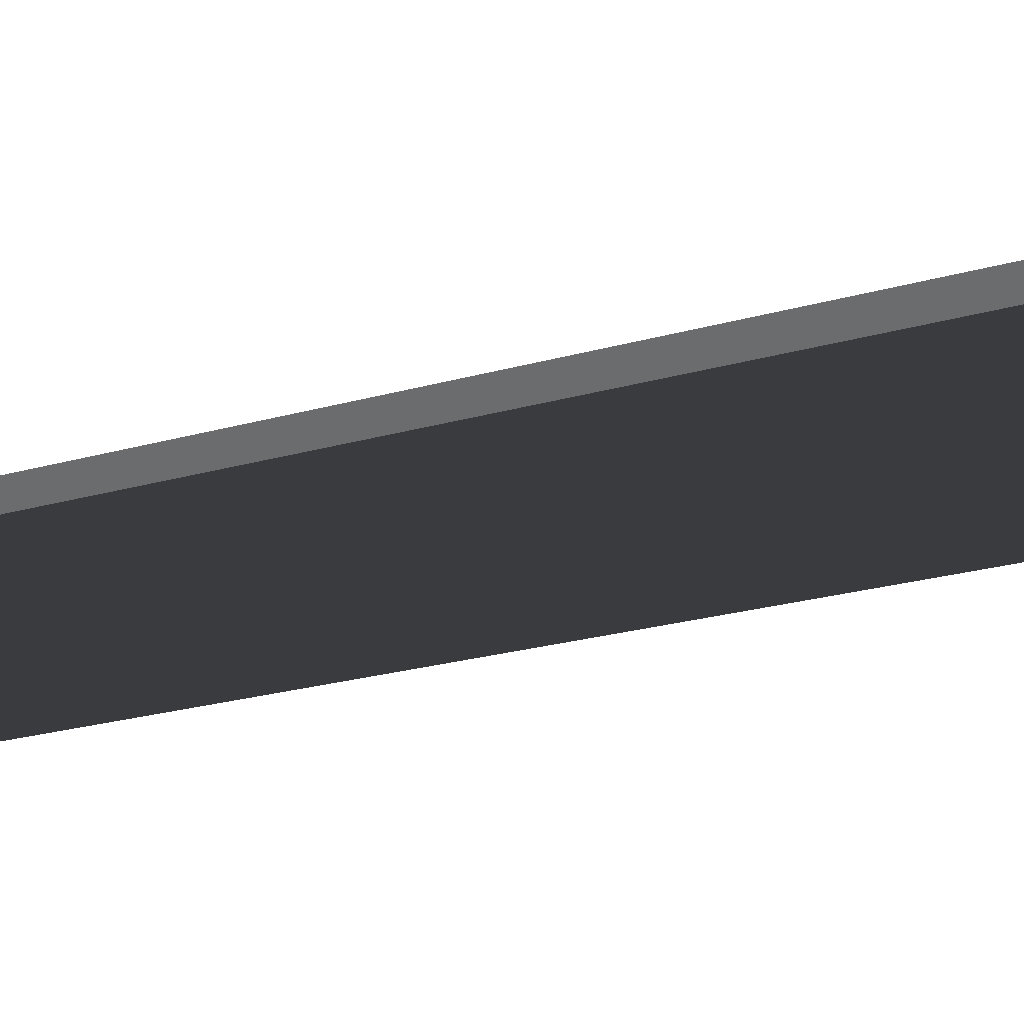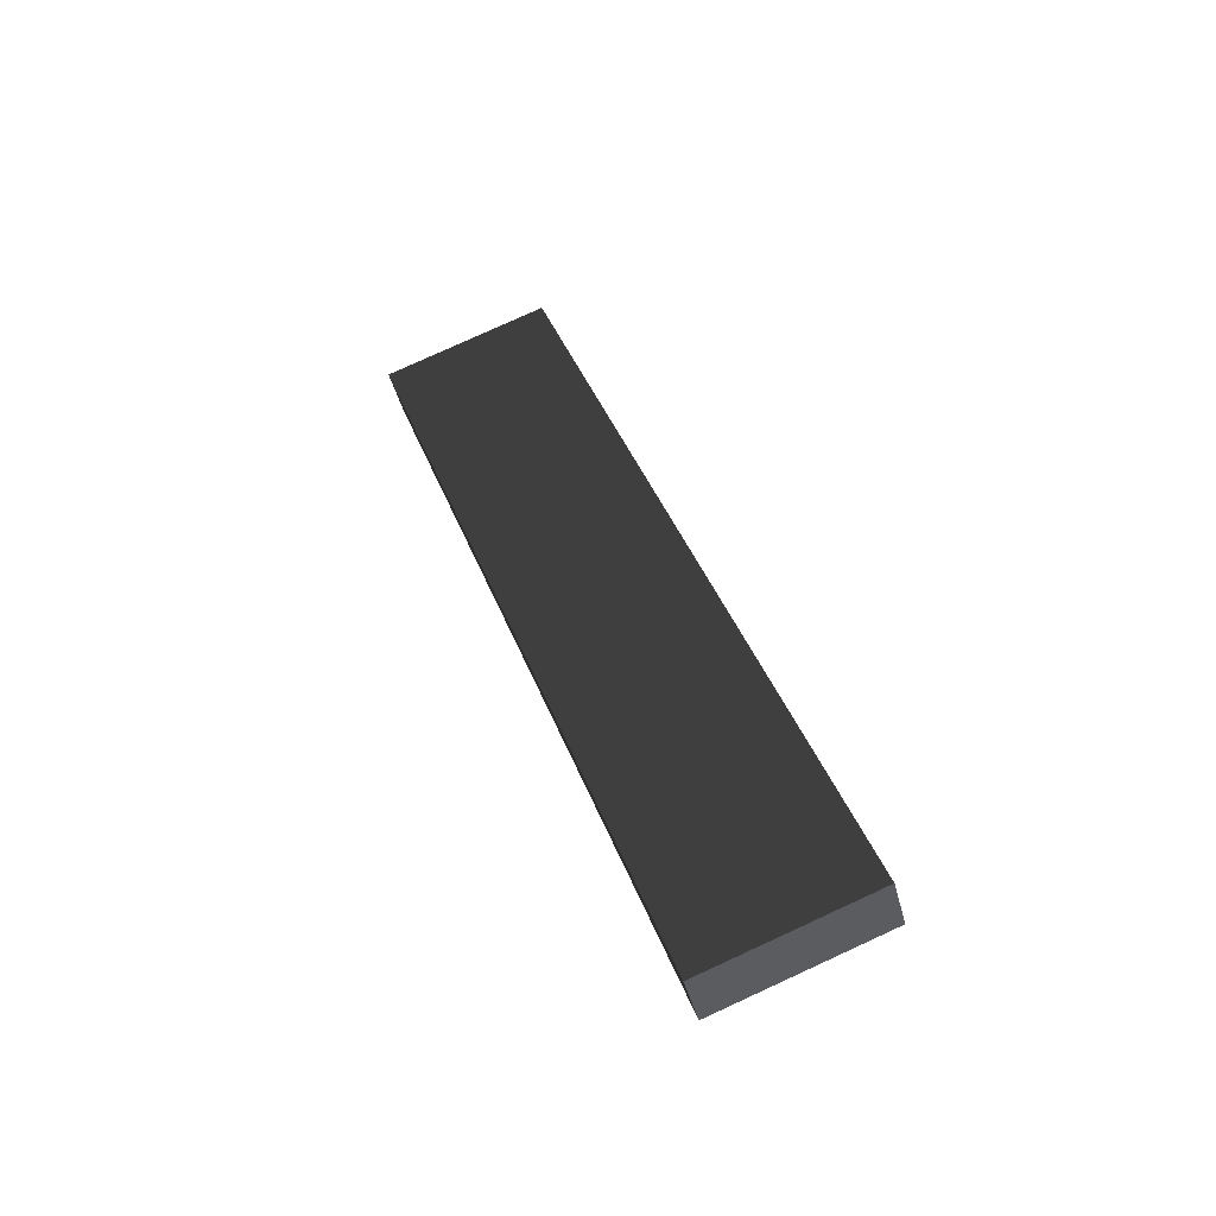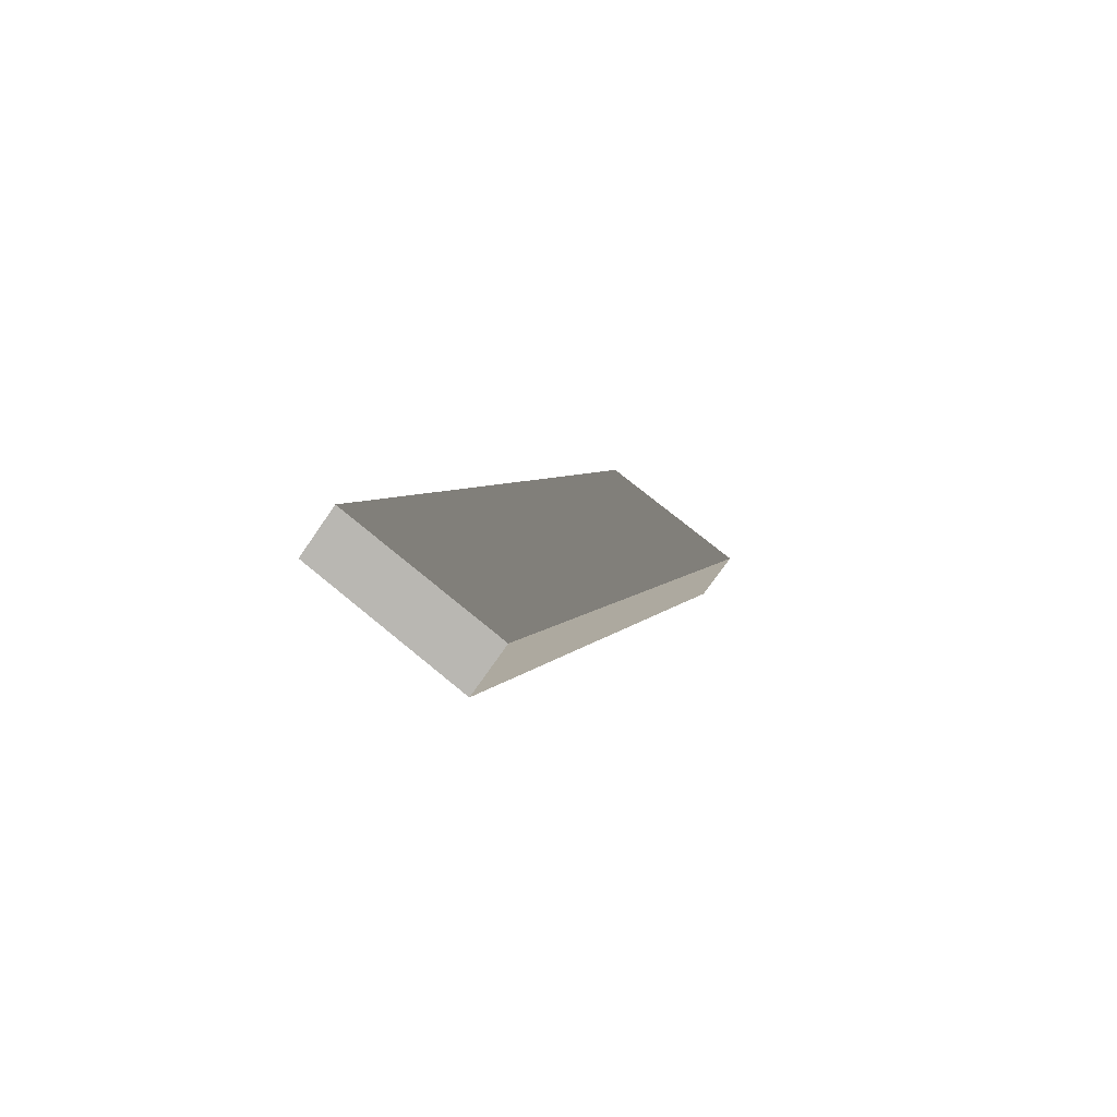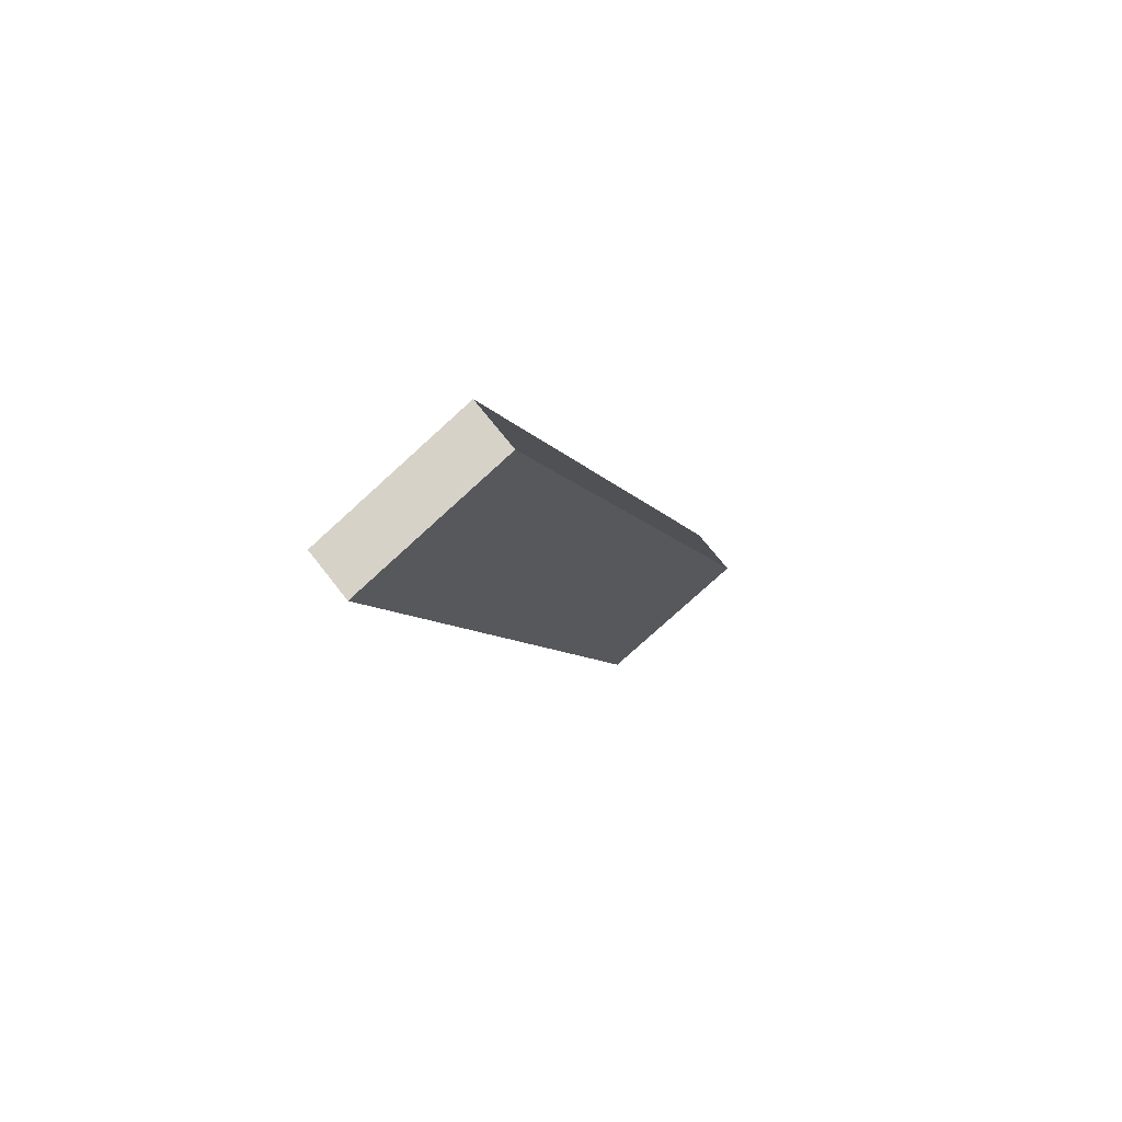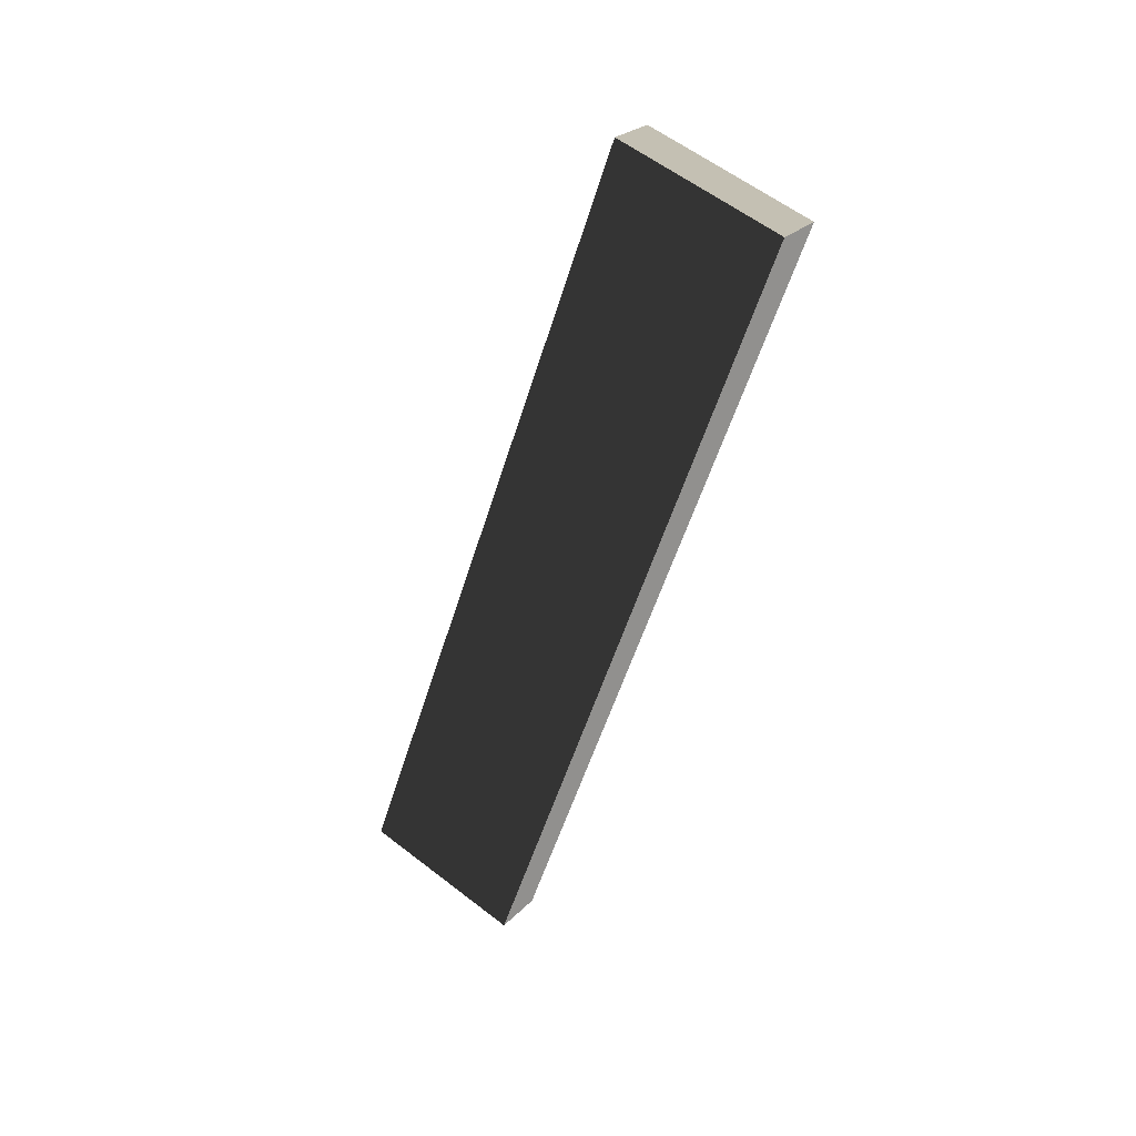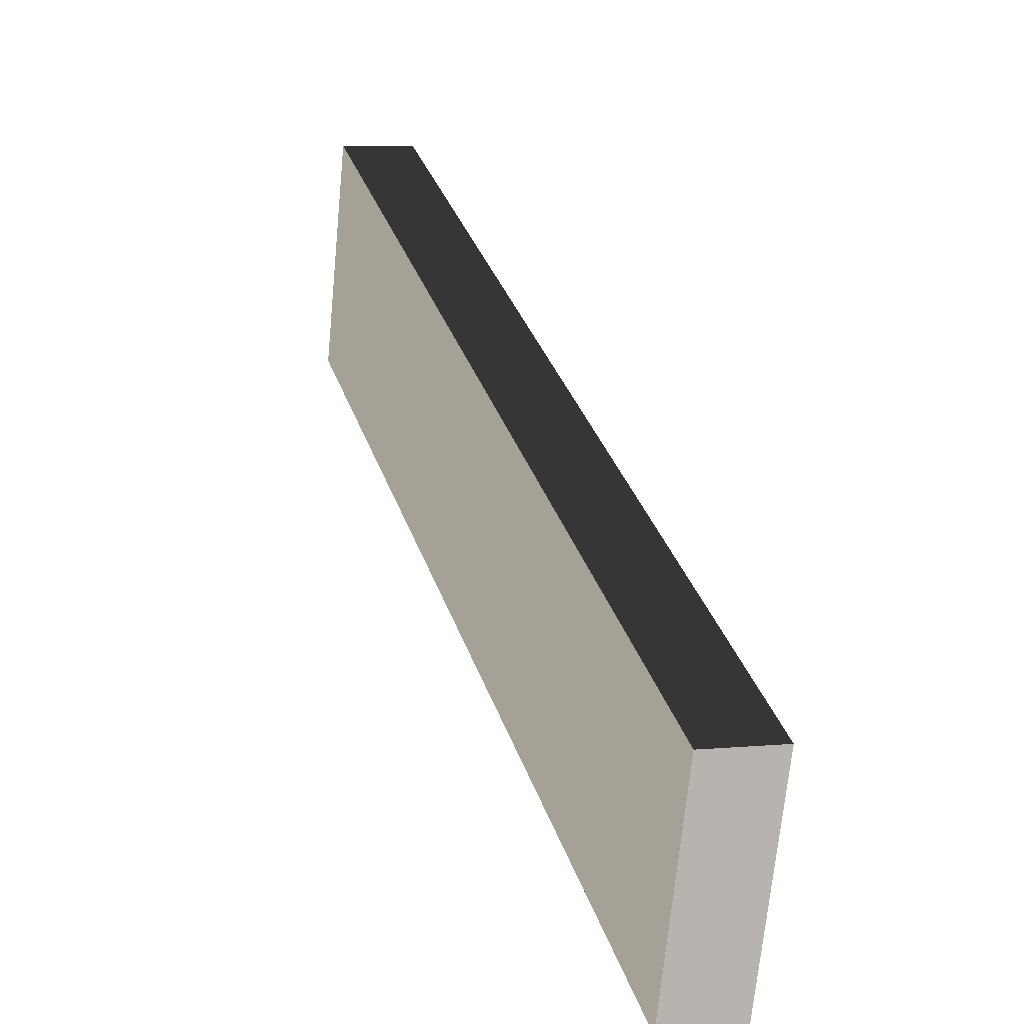
<metadata>
{"format":"obj","ext":"obj","renderer":"f3d","projection":"perspective","resolution":1024,"background":"white","views":[{"elev":34.8,"azim":101.1,"up":"+Y"},{"elev":-44.8,"azim":104.5,"up":"+Z"},{"elev":-73.8,"azim":-124.7,"up":"+Z"},{"elev":70.9,"azim":52.0,"up":"+Z"},{"elev":26.2,"azim":-56.6,"up":"+Z"},{"elev":7.3,"azim":-15.5,"up":"+Y"}]}
</metadata>
<code>
v -0.3 1.647 -0.6826
v -0.38 1.895 -0.5924
v -0.38 1.647 -0.6826
v -0.3 1.895 -0.5924
v -0.38 1.647 -0.6826
v -0.38 1.452 0.6248
v -0.38 1.204 0.5346
v -0.38 1.895 -0.5924
v -0.38 1.452 0.6248
v -0.3 1.204 0.5346
v -0.38 1.204 0.5346
v -0.3 1.452 0.6248
v -0.3 1.204 0.5346
v -0.3 1.895 -0.5924
v -0.3 1.647 -0.6826
v -0.3 1.452 0.6248
v -0.3 1.452 0.6248
v -0.38 1.895 -0.5924
v -0.3 1.895 -0.5924
v -0.38 1.452 0.6248
v -0.38 1.204 0.5346
v -0.3 1.647 -0.6826
v -0.38 1.647 -0.6826
v -0.3 1.204 0.5346
g barricade_window1m_A_20429_204
f 1 3 2
f 2 4 1
f 5 7 6
f 6 8 5
f 9 11 10
f 10 12 9
f 13 15 14
f 14 16 13
f 17 19 18
f 18 20 17
f 21 23 22
f 22 24 21

</code>
